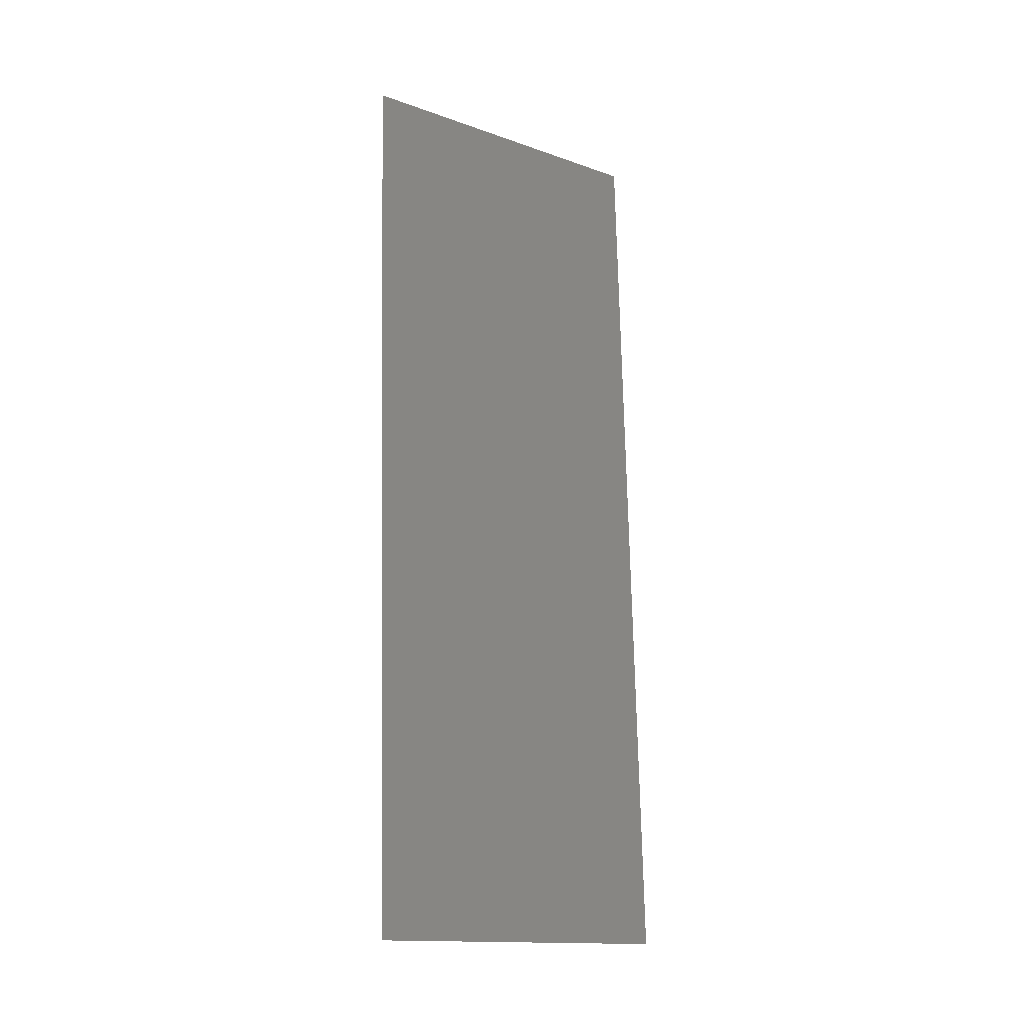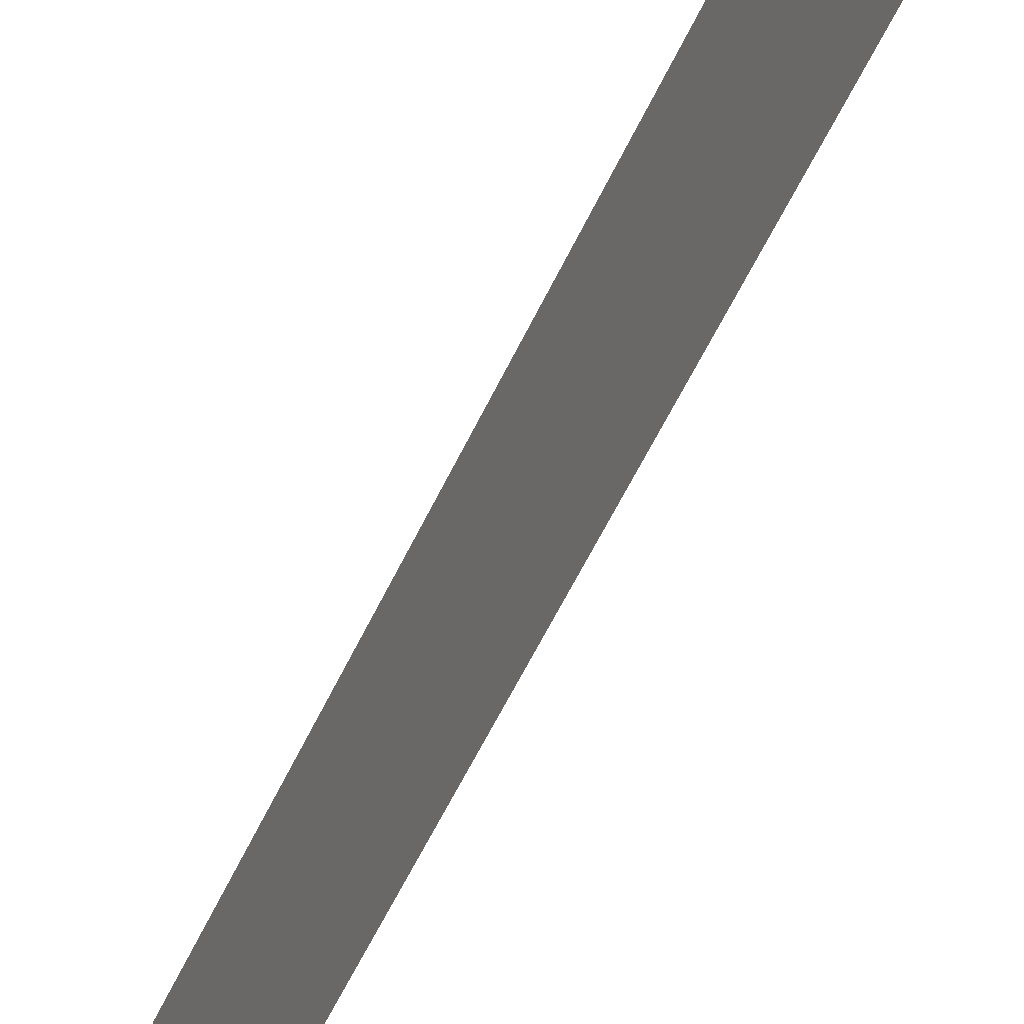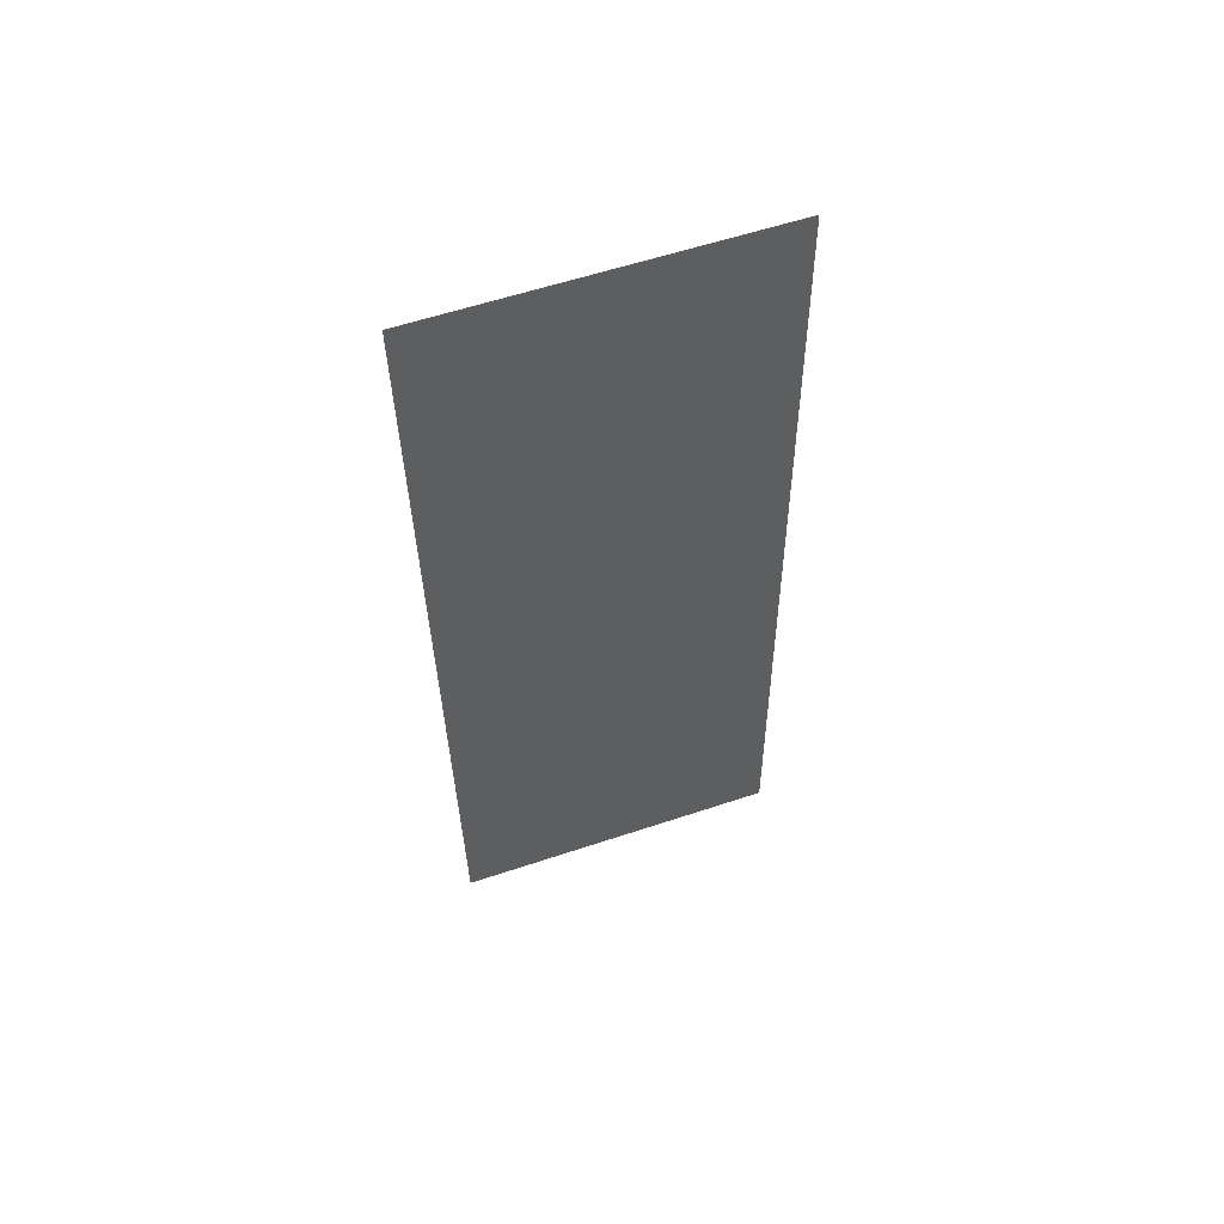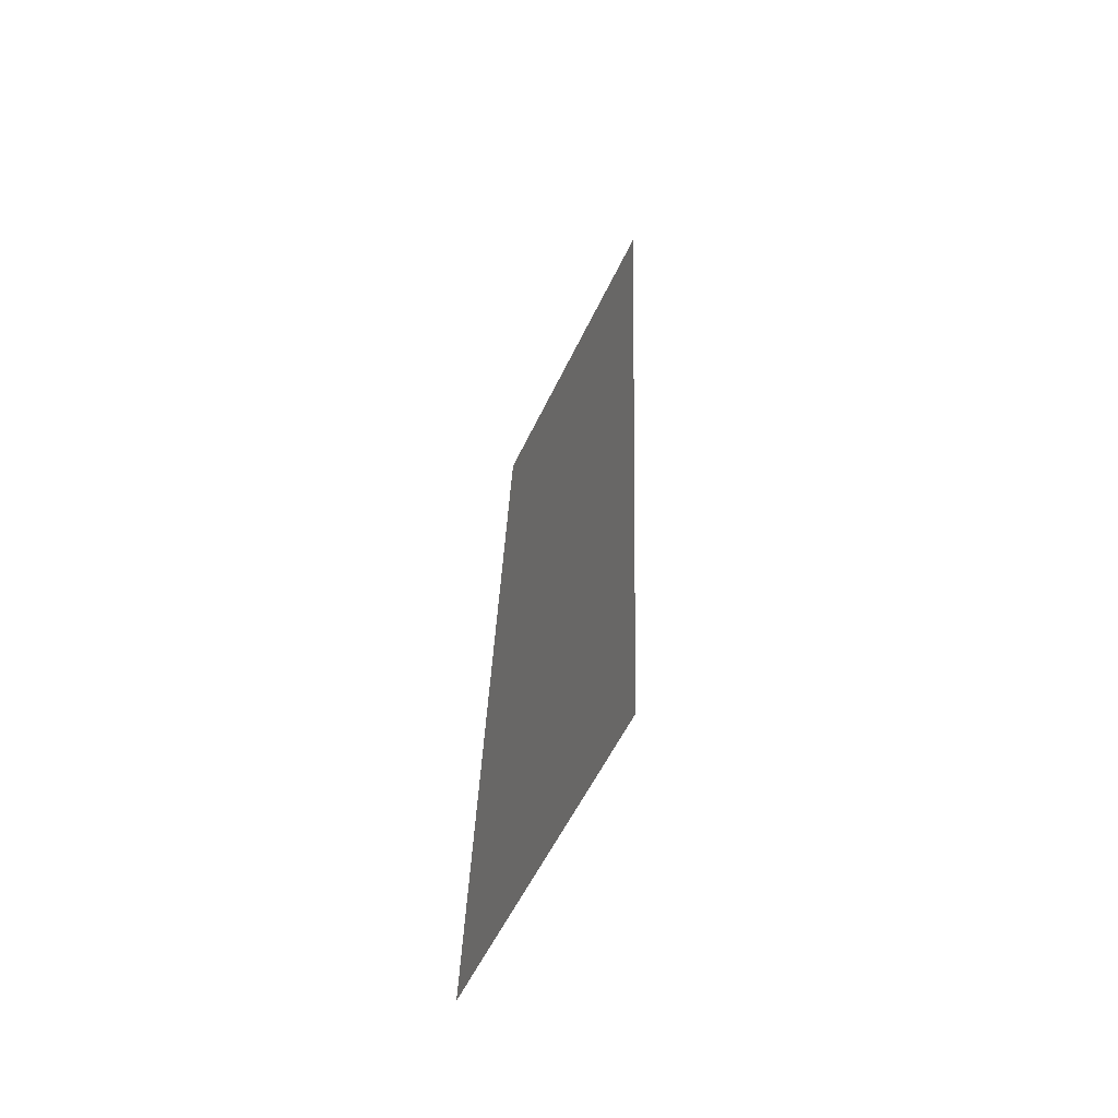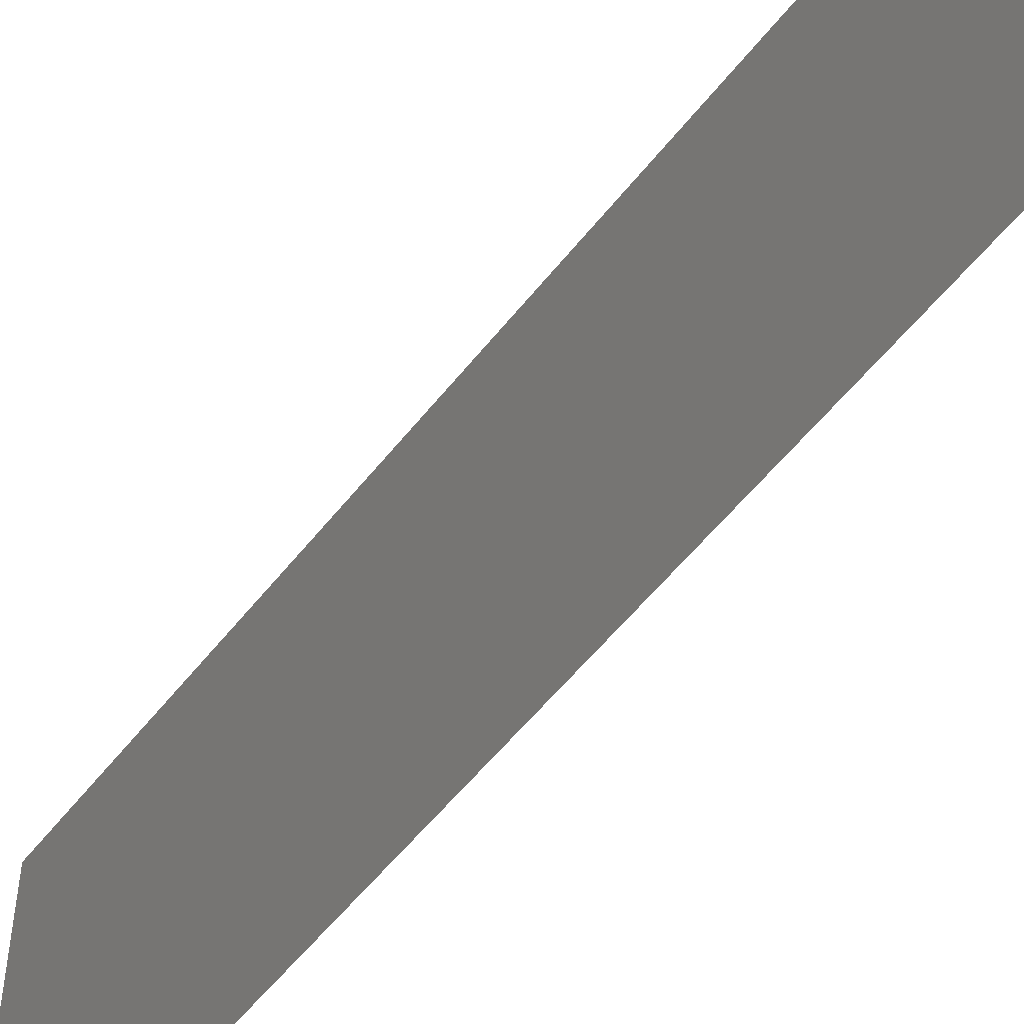
<metadata>
{"format":"stl","ext":"stl","renderer":"f3d","projection":"perspective","resolution":1024,"background":"white","views":[{"elev":-15.1,"azim":-126.8,"up":"+Y"},{"elev":-62.2,"azim":-28.0,"up":"+Z"},{"elev":59.0,"azim":-108.9,"up":"+Y"},{"elev":-56.9,"azim":-25.3,"up":"+Y"},{"elev":-53.9,"azim":-38.9,"up":"+Z"}]}
</metadata>
<code>
# stl→obj: 21 verts, 26 faces
v 0.008754 0.02174 0.02
v 0.008943 0.02718 0.009809
v 0.009131 0.03261 0.02
v 0.008754 0.02174 0
v 0.008526 0.01515 0.01041
v 0.008377 0.01087 0
v 0.009508 0.04349 0
v 0.00936 0.03921 0.01041
v 0.009131 0.03261 0
v 0.008 0 0
v 0.008261 0.007526 0.007694
v 0.008 0 0.01
v 0.009885 0.05436 0.01
v 0.009618 0.04664 0.007787
v 0.009885 0.05436 0
v 0.009508 0.04349 0.02
v 0.008377 0.01087 0.02
v 0.009674 0.04825 0.01431
v 0.008211 0.006086 0.0143
v 0.008 0 0.02
v 0.009885 0.05436 0.02
f 1 2 3
f 4 5 6
f 7 8 9
f 2 8 3
f 2 5 4
f 1 5 2
f 9 8 2
f 10 11 12
f 13 14 15
f 3 8 16
f 6 11 10
f 15 14 7
f 9 2 4
f 17 5 1
f 8 18 16
f 17 19 5
f 14 18 8
f 5 19 11
f 5 11 6
f 7 14 8
f 20 19 17
f 16 18 21
f 21 18 13
f 12 19 20
f 11 19 12
f 13 18 14

</code>
